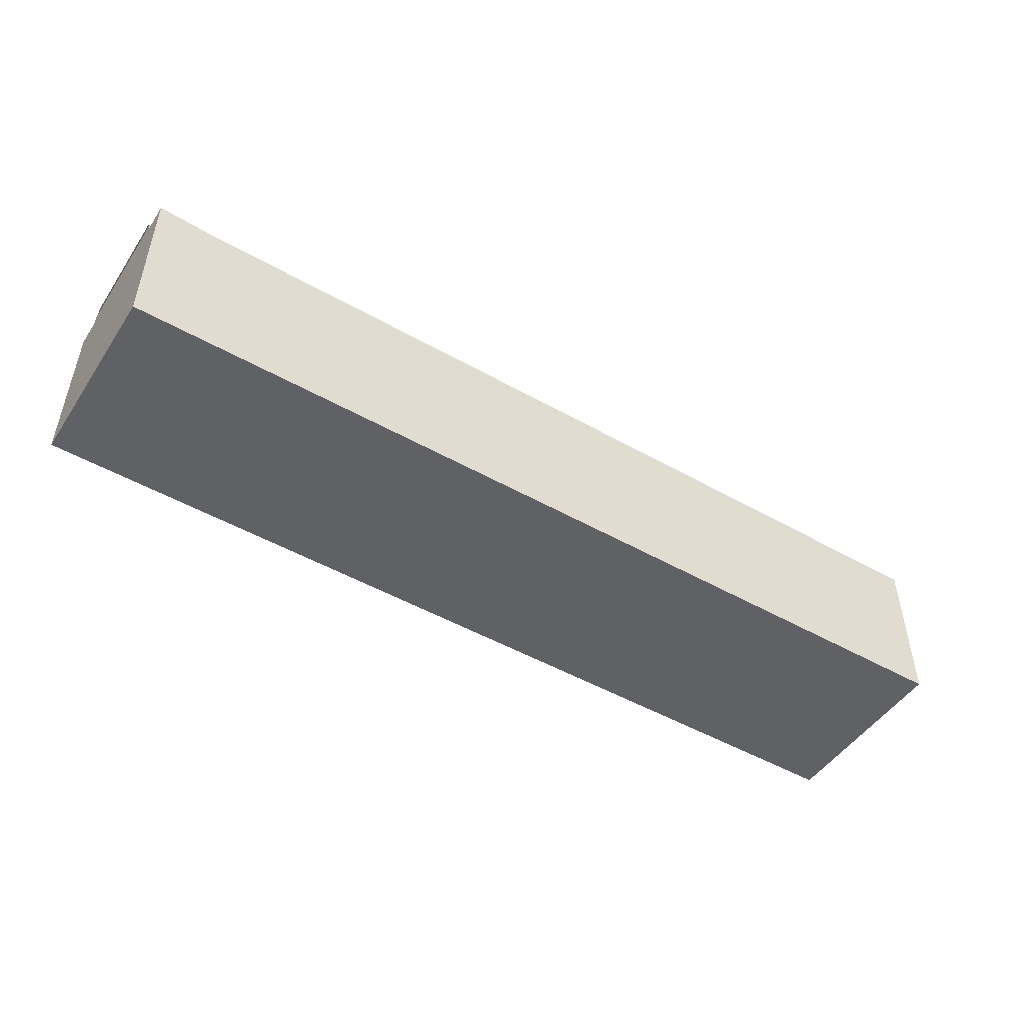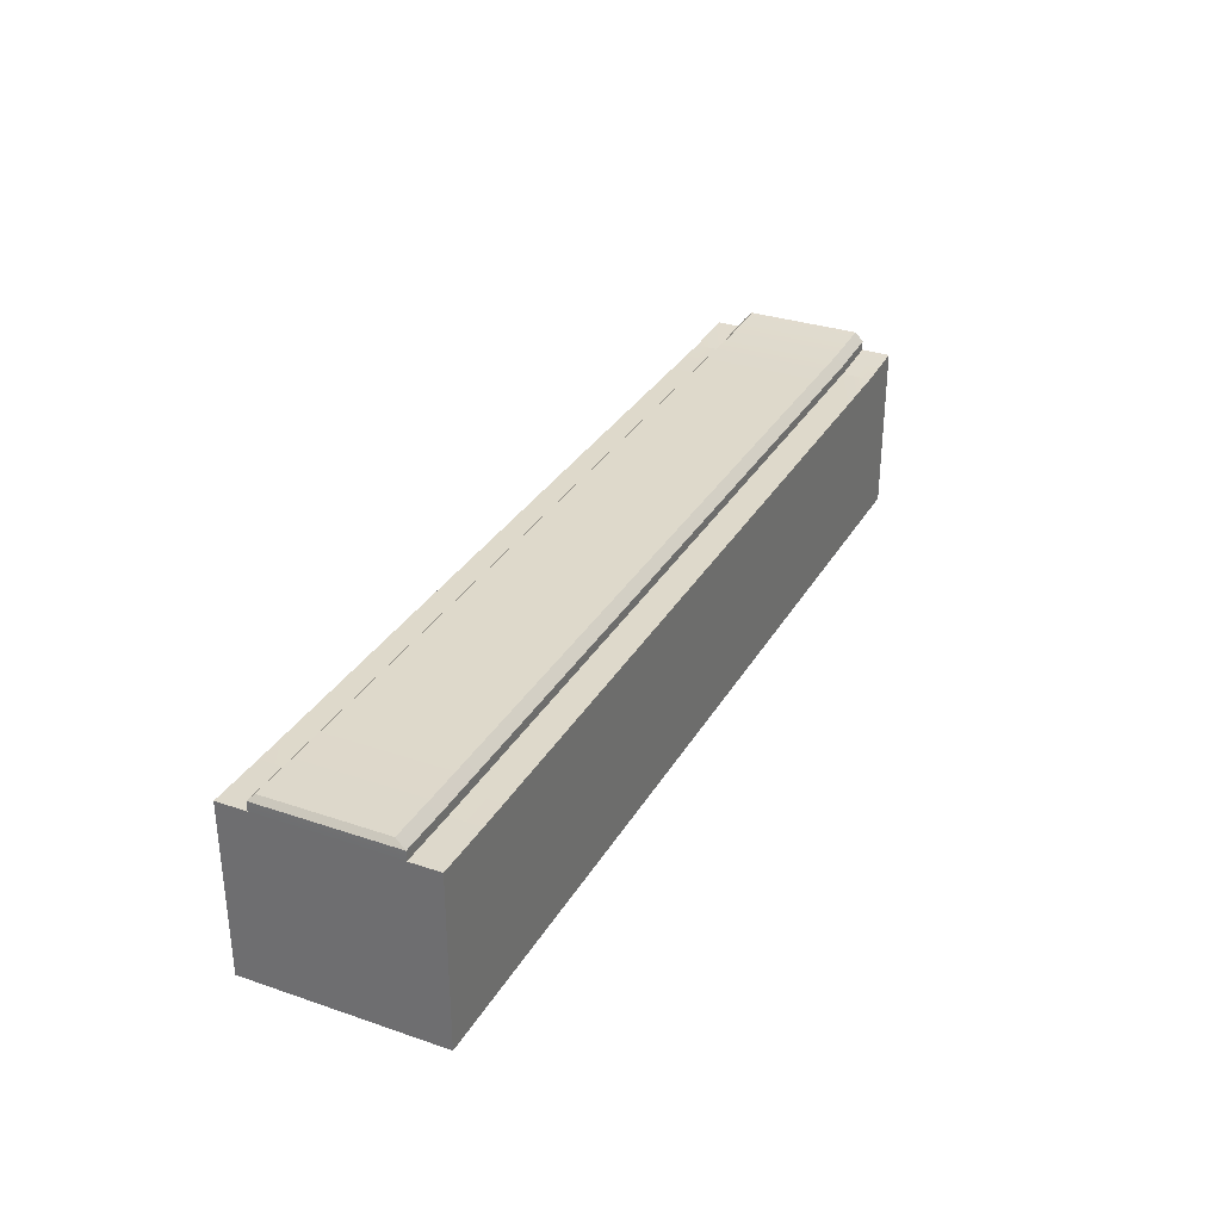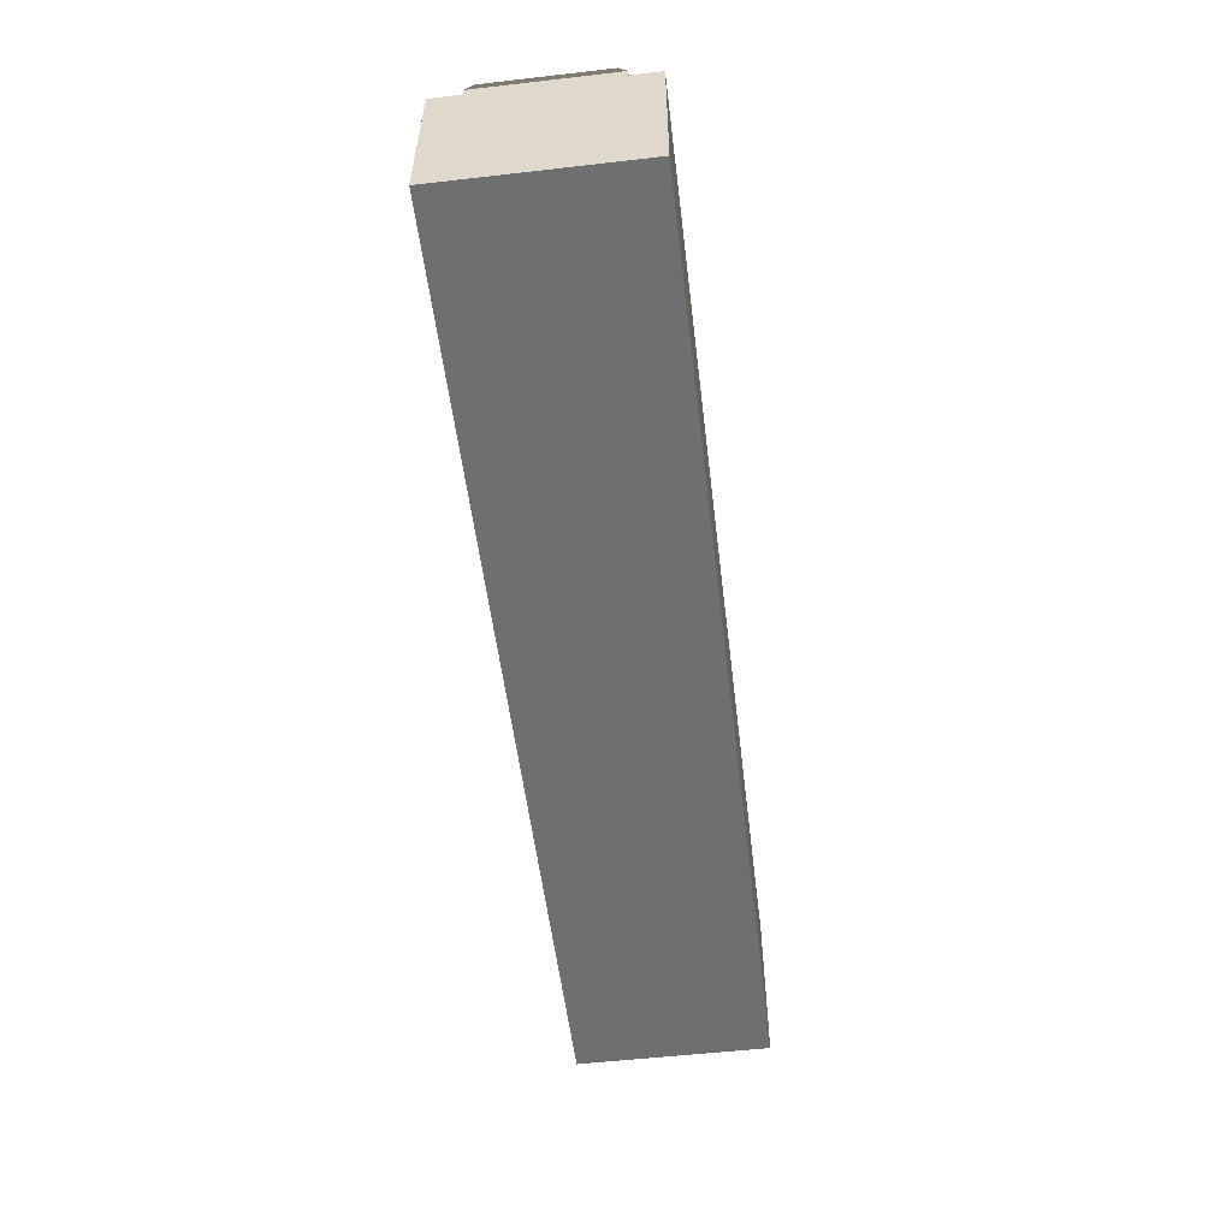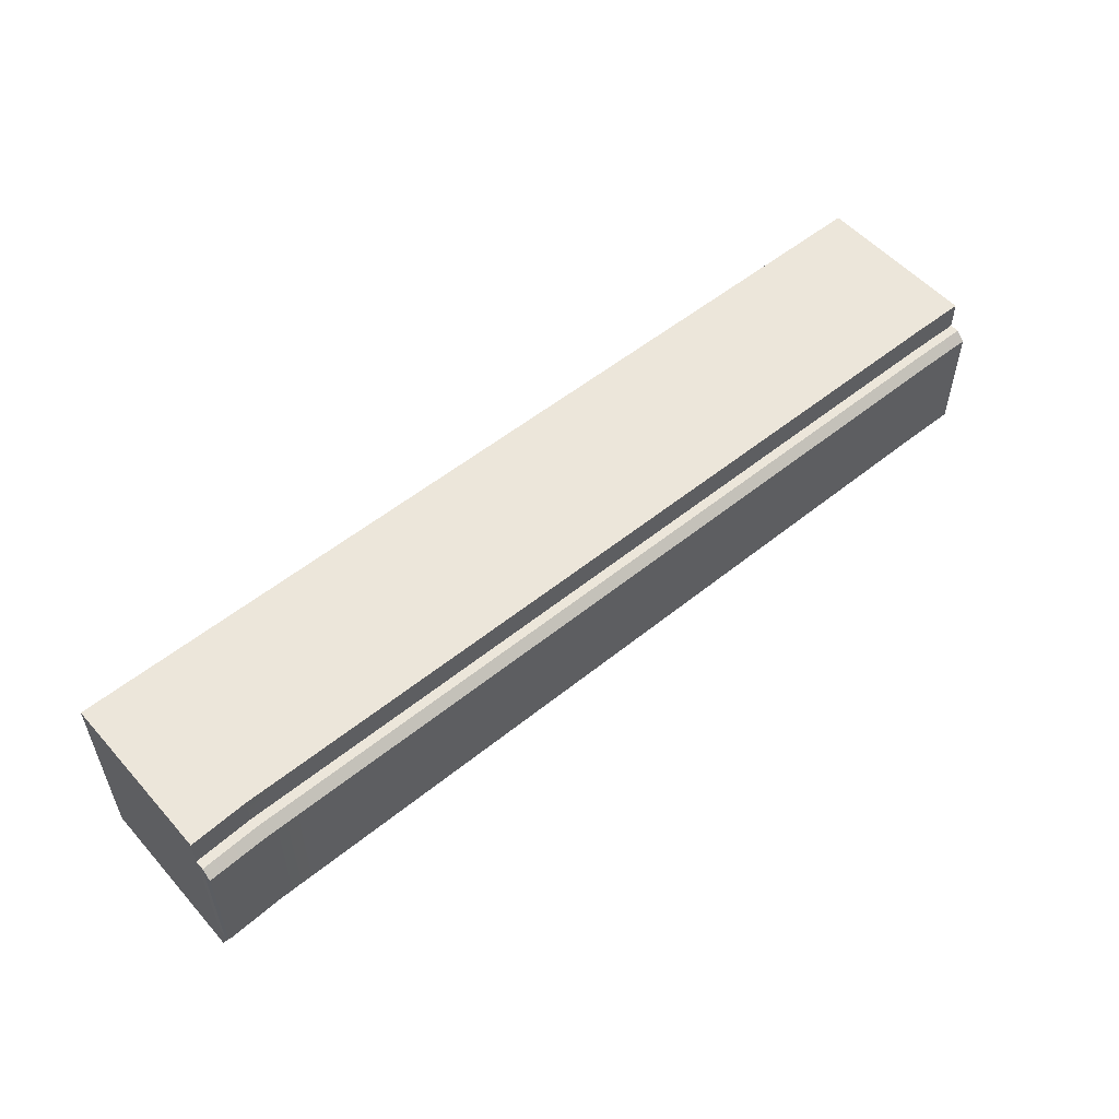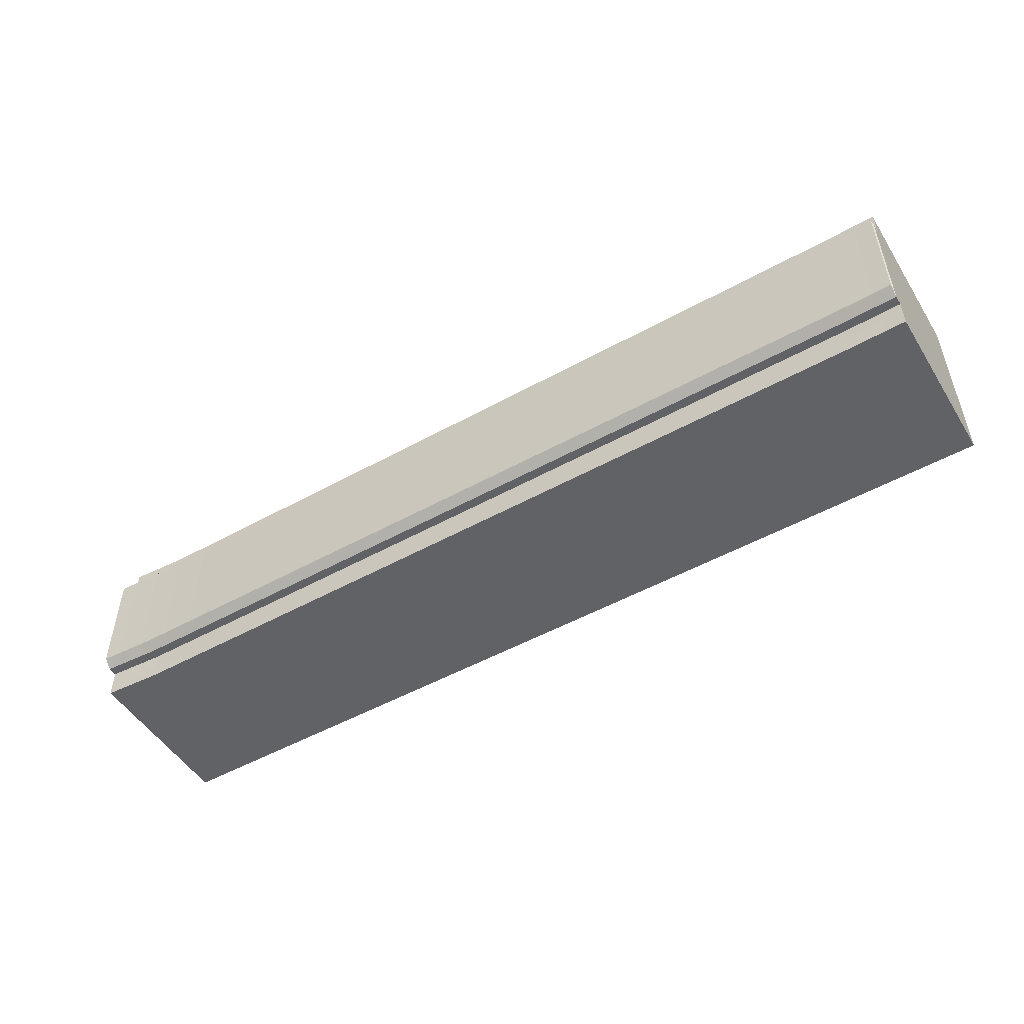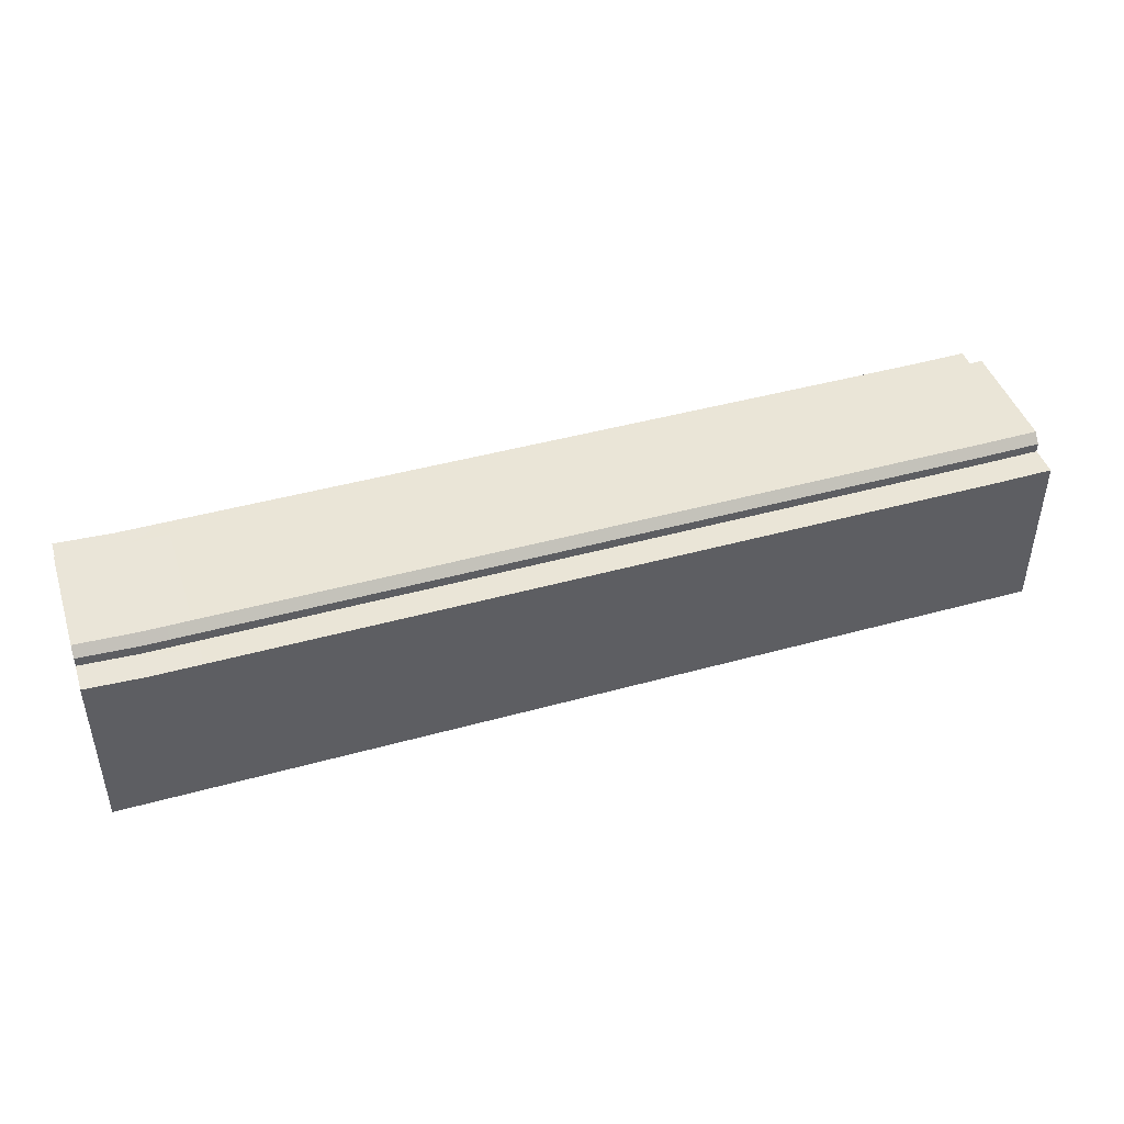
<metadata>
{"format":"obj","ext":"obj","renderer":"f3d","projection":"perspective","resolution":1024,"background":"white","views":[{"elev":-48.7,"azim":147.7,"up":"+Y"},{"elev":31.8,"azim":-64.4,"up":"+Y"},{"elev":-54.6,"azim":-83.1,"up":"+Y"},{"elev":54.2,"azim":139.4,"up":"+Z"},{"elev":-50.7,"azim":-148.8,"up":"+Z"},{"elev":44.4,"azim":162.1,"up":"+Y"}]}
</metadata>
<code>
g default
v -46.88 1.689 9.59
v -41.04 1.689 9.59
v -34.73 1.689 9.59
v -28.41 1.689 9.59
v -22.1 1.689 9.59
v -15.79 1.689 9.59
v -9.471 1.689 9.59
v -3.157 1.689 9.59
v 3.157 1.689 9.59
v 9.471 1.689 9.59
v 15.79 1.689 9.59
v 22.1 1.689 9.59
v 28.41 1.689 9.59
v 34.73 1.689 9.59
v 41.04 1.689 9.59
v 46.85 1.689 9.59
v -46.88 18.4 9.59
v -41.04 18.33 9.59
v -34.73 18.33 9.59
v -28.41 18.33 9.59
v -22.1 18.33 9.59
v -15.79 18.33 9.59
v -9.471 18.33 9.59
v -3.157 18.33 9.59
v 3.157 18.33 9.59
v 9.471 18.33 9.59
v 15.79 18.33 9.59
v 22.1 18.33 9.59
v 28.41 18.33 9.59
v 34.73 18.33 9.59
v 41.04 18.33 9.59
v 46.85 18.63 9.59
v -46.88 18.4 -9.59
v -41.04 18.33 -9.59
v -34.73 18.33 -9.59
v -28.41 18.33 -9.59
v -22.1 18.33 -9.59
v -15.79 18.33 -9.59
v -9.471 18.33 -9.59
v -3.157 18.33 -9.59
v 3.157 18.33 -9.59
v 9.471 18.33 -9.59
v 15.79 18.33 -9.59
v 22.1 18.33 -9.59
v 28.41 18.33 -9.59
v 34.73 18.33 -9.59
v 41.04 18.33 -9.59
v 46.85 18.63 -9.59
v -46.88 1.689 -9.59
v -41.04 1.689 -9.59
v -34.73 1.689 -9.59
v -28.41 1.689 -9.59
v -22.1 1.689 -9.59
v -15.79 1.689 -9.59
v -9.471 1.689 -9.59
v -3.157 1.689 -9.59
v 3.157 1.689 -9.59
v 9.471 1.689 -9.59
v 15.79 1.689 -9.59
v 22.1 1.689 -9.59
v 28.41 1.689 -9.59
v 34.73 1.689 -9.59
v 41.04 1.689 -9.59
v 46.85 1.689 -9.59
v -41.04 18.33 6.649
v -41.04 18.33 -6.649
v -34.73 18.33 6.649
v -34.73 18.33 -6.649
v -28.41 18.33 6.649
v -28.41 18.33 -6.649
v -22.1 18.33 6.649
v -22.1 18.33 -6.649
v -15.79 18.33 6.649
v -15.79 18.33 -6.649
v -9.471 18.33 6.649
v -9.471 18.33 -6.649
v -3.157 18.33 6.649
v -3.157 18.33 -6.649
v 3.157 18.33 6.649
v 3.157 18.33 -6.649
v 9.471 18.33 6.649
v 9.471 18.33 -6.649
v 15.79 18.33 6.649
v 15.79 18.33 -6.649
v 22.1 18.33 6.649
v 22.1 18.33 -6.649
v 28.41 18.33 6.649
v 28.41 18.33 -6.649
v 34.73 18.33 6.649
v 34.73 18.33 -6.649
v 41.04 18.33 6.649
v 41.04 18.33 -6.649
v 46.85 18.63 6.649
v 46.85 18.63 -6.649
v 46.85 1.689 -6.649
v 46.85 1.689 6.649
v 41.04 1.689 -6.649
v 41.04 1.689 6.649
v 34.73 1.689 -6.649
v 34.73 1.689 6.649
v 28.41 1.689 -6.649
v 28.41 1.689 6.649
v 22.1 1.689 -6.649
v 22.1 1.689 6.649
v 15.79 1.689 -6.649
v 15.79 1.689 6.649
v 9.471 1.689 -6.649
v 9.471 1.689 6.649
v 3.157 1.689 -6.649
v 3.157 1.689 6.649
v -3.157 1.689 -6.649
v -3.157 1.689 6.649
v -9.471 1.689 -6.649
v -9.471 1.689 6.649
v -15.79 1.689 -6.649
v -15.79 1.689 6.649
v -22.1 1.689 -6.649
v -22.1 1.689 6.649
v -28.41 1.689 -6.649
v -28.41 1.689 6.649
v -34.73 1.689 -6.649
v -34.73 1.689 6.649
v -41.04 1.689 -6.649
v -41.04 1.689 6.649
v -46.88 1.689 6.649
v -46.88 1.689 -6.649
v -46.88 18.4 -6.649
v -46.88 18.4 6.649
v -34.73 19.26 -6.649
v -34.73 20.2 -5.817
v -41.03 20.2 -5.817
v -41.04 19.26 -6.649
v -34.73 20.2 5.817
v -34.73 19.26 6.649
v -41.04 19.26 6.649
v -41.03 20.2 5.817
v -28.41 20.2 5.817
v -28.41 19.26 6.649
v -28.41 19.26 -6.649
v -28.41 20.2 -5.817
v -22.1 20.2 5.817
v -22.1 19.26 6.649
v -22.1 19.26 -6.649
v -22.1 20.2 -5.817
v -15.79 20.2 5.817
v -15.79 19.26 6.649
v -15.79 19.26 -6.649
v -15.79 20.2 -5.817
v -9.471 20.2 5.817
v -9.471 19.26 6.649
v -9.471 19.26 -6.649
v -9.471 20.2 -5.817
v -3.157 20.2 5.817
v -3.157 19.26 6.649
v -3.157 19.26 -6.649
v -3.157 20.2 -5.817
v 3.157 20.2 5.817
v 3.157 19.26 6.649
v 3.157 19.26 -6.649
v 3.157 20.2 -5.817
v 9.471 20.2 5.817
v 9.471 19.26 6.649
v 9.471 19.26 -6.649
v 9.471 20.2 -5.817
v 15.79 20.2 5.817
v 15.79 19.26 6.649
v 15.79 19.26 -6.649
v 15.79 20.2 -5.817
v 22.1 20.2 5.817
v 22.1 19.26 6.649
v 22.1 19.26 -6.649
v 22.1 20.2 -5.817
v 28.41 20.2 5.817
v 28.41 19.26 6.649
v 28.41 19.26 -6.649
v 28.41 20.2 -5.817
v 34.73 20.2 5.817
v 34.73 19.26 6.649
v 34.73 19.26 -6.649
v 34.73 20.2 -5.817
v 41 20.2 5.817
v 41.02 19.26 6.649
v 41.02 19.26 -6.649
v 41 20.2 -5.817
v 46.85 20.45 5.817
v 46.85 19.57 6.649
v 46.85 20.45 -5.817
v 46.85 19.57 -6.649
v -46.88 19.34 6.649
v -46.88 20.26 5.817
v -46.88 20.26 -5.817
v -46.88 19.34 -6.649
g MotherCube_Path2:polySurface1
f 1 2 18 17
f 2 3 19 18
f 3 4 20 19
f 4 5 21 20
f 5 6 22 21
f 6 7 23 22
f 7 8 24 23
f 8 9 25 24
f 9 10 26 25
f 10 11 27 26
f 11 12 28 27
f 12 13 29 28
f 13 14 30 29
f 14 15 31 30
f 15 16 32 31
f 127 66 34 33
f 33 34 50 49
f 34 35 51 50
f 35 36 52 51
f 36 37 53 52
f 37 38 54 53
f 38 39 55 54
f 39 40 56 55
f 40 41 57 56
f 41 42 58 57
f 42 43 59 58
f 43 44 60 59
f 44 45 61 60
f 45 46 62 61
f 46 47 63 62
f 47 48 64 63
f 126 123 124 125
f 123 121 122 124
f 121 119 120 122
f 119 117 118 120
f 117 115 116 118
f 115 113 114 116
f 113 111 112 114
f 111 109 110 112
f 109 107 108 110
f 107 105 106 108
f 105 103 104 106
f 103 101 102 104
f 101 99 100 102
f 99 97 98 100
f 97 95 96 98
f 93 96 95 94
f 127 126 125 128
f 18 19 67 65
f 19 20 69 67
f 20 21 71 69
f 21 22 73 71
f 22 23 75 73
f 23 24 77 75
f 24 25 79 77
f 25 26 81 79
f 26 27 83 81
f 27 28 85 83
f 28 29 87 85
f 29 30 89 87
f 30 31 91 89
f 31 32 93 91
f 16 96 93 32
f 98 96 16 15
f 100 98 15 14
f 102 100 14 13
f 104 102 13 12
f 106 104 12 11
f 108 106 11 10
f 110 108 10 9
f 112 110 9 8
f 114 112 8 7
f 116 114 7 6
f 118 116 6 5
f 120 118 5 4
f 122 120 4 3
f 124 122 3 2
f 125 124 2 1
f 128 125 1 17
f 49 126 127 33
f 49 50 123 126
f 50 51 121 123
f 51 52 119 121
f 52 53 117 119
f 53 54 115 117
f 54 55 113 115
f 55 56 111 113
f 56 57 109 111
f 57 58 107 109
f 58 59 105 107
f 59 60 103 105
f 60 61 101 103
f 61 62 99 101
f 62 63 97 99
f 63 64 95 97
f 94 95 64 48
f 92 94 48 47
f 90 92 47 46
f 88 90 46 45
f 86 88 45 44
f 84 86 44 43
f 82 84 43 42
f 80 82 42 41
f 78 80 41 40
f 76 78 40 39
f 74 76 39 38
f 72 74 38 37
f 70 72 37 36
f 68 70 36 35
f 66 68 35 34
f 17 18 65 128
f 129 130 140 139
f 130 129 132 131
f 131 132 192 191
f 133 134 138 137
f 134 133 136 135
f 135 136 190 189
f 137 138 142 141
f 139 140 144 143
f 141 142 146 145
f 143 144 148 147
f 145 146 150 149
f 147 148 152 151
f 149 150 154 153
f 151 152 156 155
f 153 154 158 157
f 155 156 160 159
f 157 158 162 161
f 159 160 164 163
f 161 162 166 165
f 163 164 168 167
f 165 166 170 169
f 167 168 172 171
f 169 170 174 173
f 171 172 176 175
f 173 174 178 177
f 175 176 180 179
f 177 178 182 181
f 179 180 184 183
f 181 182 186 185
f 183 184 187 188
f 185 186 188 187
f 189 190 191 192
f 133 130 131 136
f 133 137 140 130
f 137 141 144 140
f 141 145 148 144
f 145 149 152 148
f 149 153 156 152
f 153 157 160 156
f 157 161 164 160
f 161 165 168 164
f 165 169 172 168
f 169 173 176 172
f 173 177 180 176
f 177 181 184 180
f 181 185 187 184
f 190 136 131 191
f 68 66 132 129
f 65 67 134 135
f 67 69 138 134
f 70 68 129 139
f 69 71 142 138
f 72 70 139 143
f 71 73 146 142
f 74 72 143 147
f 73 75 150 146
f 76 74 147 151
f 75 77 154 150
f 78 76 151 155
f 77 79 158 154
f 80 78 155 159
f 79 81 162 158
f 82 80 159 163
f 81 83 166 162
f 84 82 163 167
f 83 85 170 166
f 86 84 167 171
f 85 87 174 170
f 88 86 171 175
f 87 89 178 174
f 90 88 175 179
f 89 91 182 178
f 92 90 179 183
f 91 93 186 182
f 93 94 188 186
f 94 92 183 188
f 128 65 135 189
f 66 127 192 132
f 127 128 189 192

</code>
